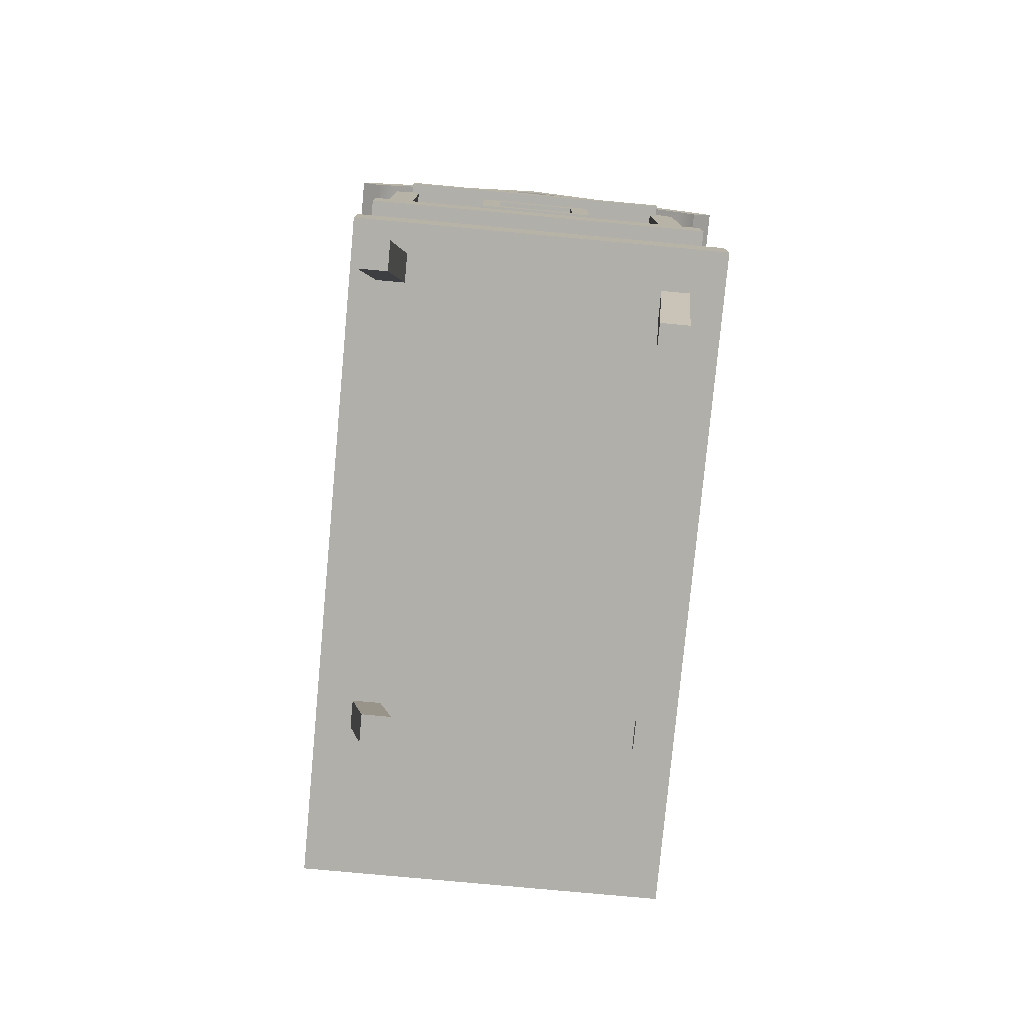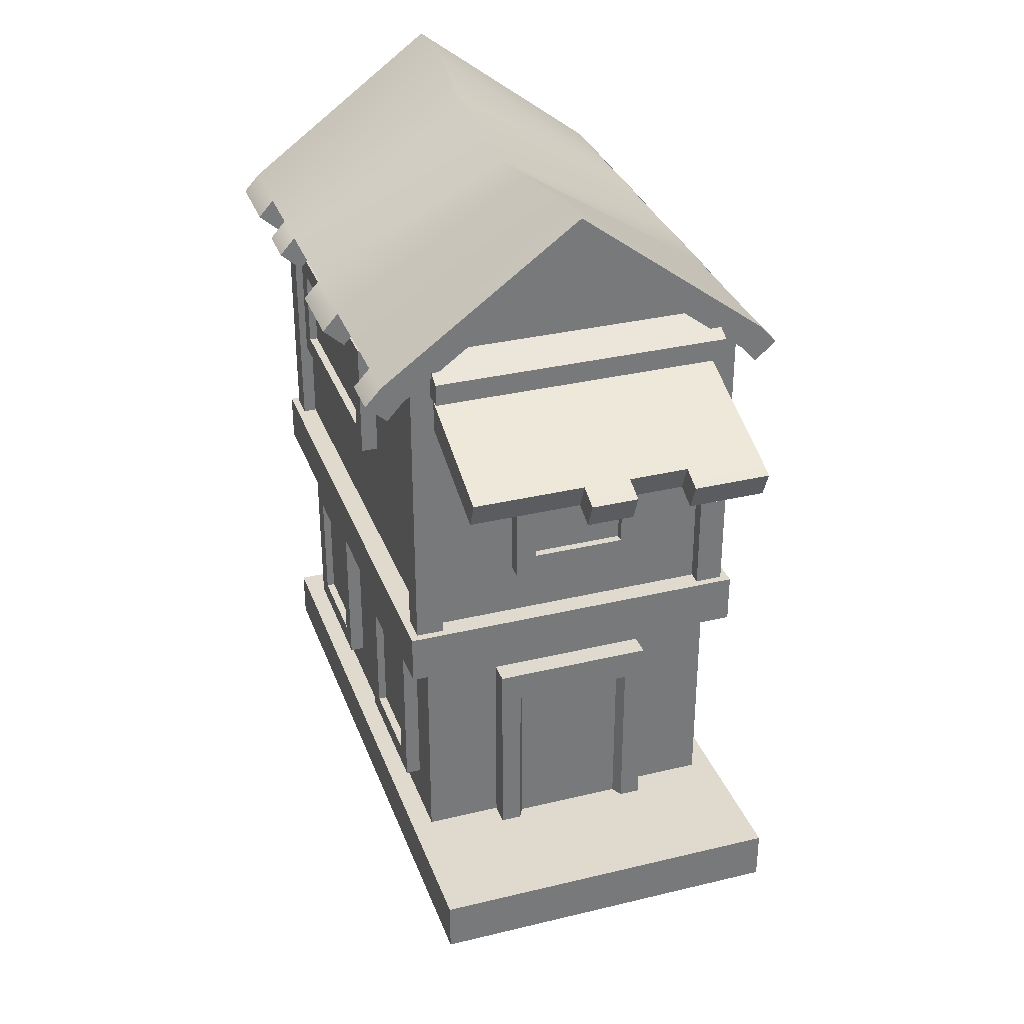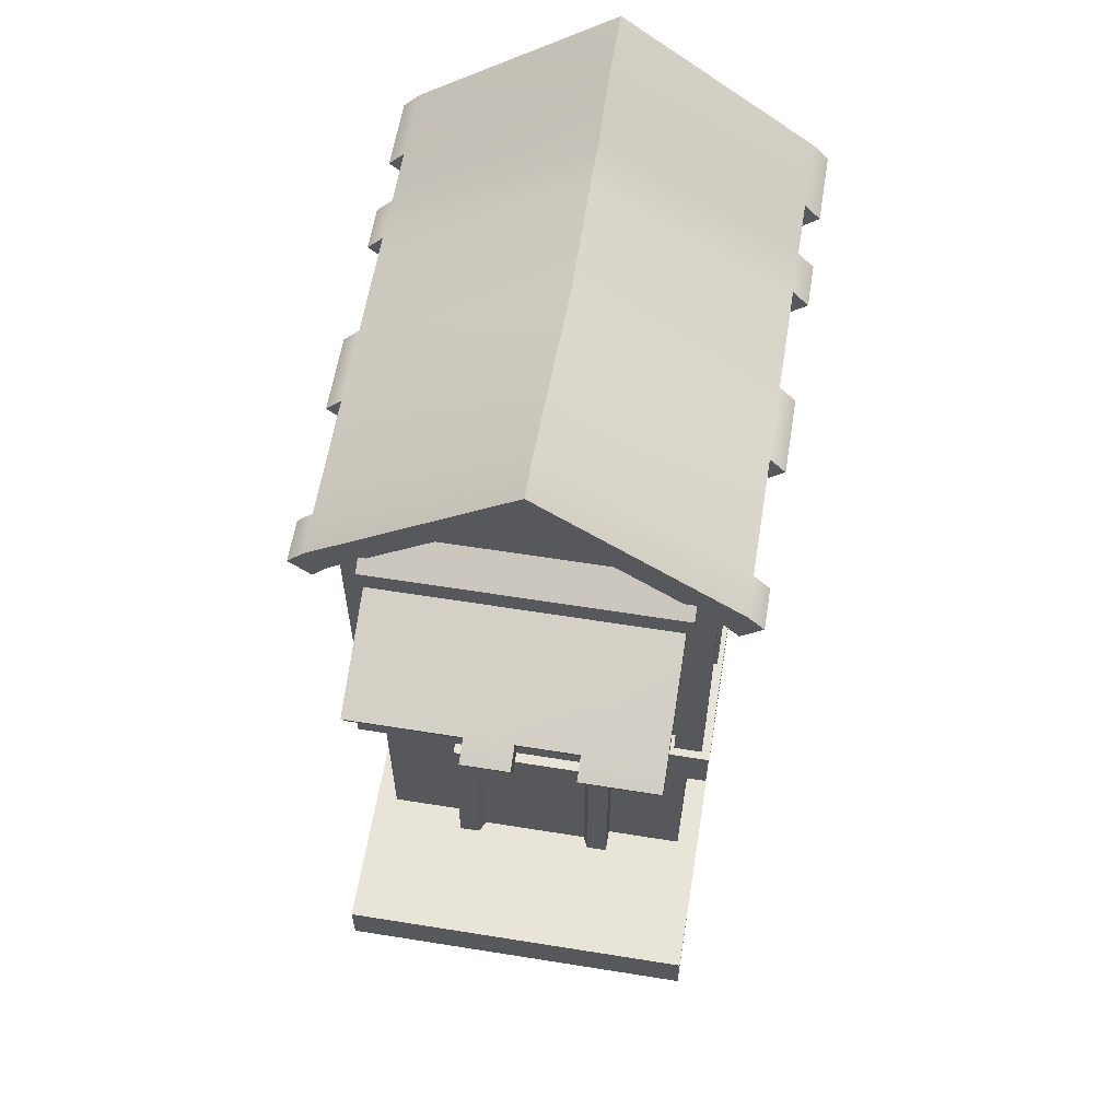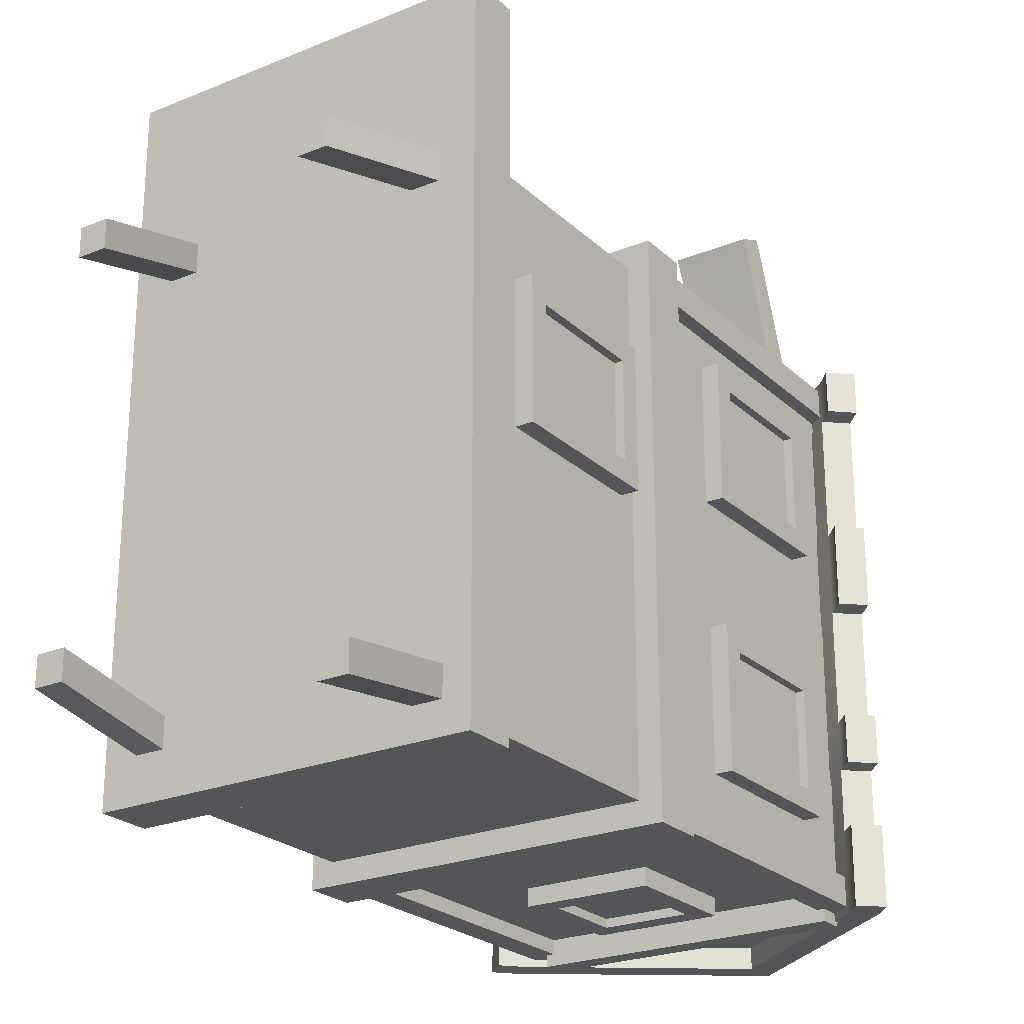
<metadata>
{"format":"obj","ext":"obj","renderer":"f3d","projection":"perspective","resolution":1024,"background":"white","views":[{"elev":-78.0,"azim":174.7,"up":"+Y"},{"elev":32.6,"azim":-18.5,"up":"+Y"},{"elev":60.4,"azim":9.3,"up":"+Y"},{"elev":-24.1,"azim":34.1,"up":"+Z"}]}
</metadata>
<code>
v -31.56 79.98 -60.61
v 32.58 79.98 -60.61
v 32.58 70.97 -60.61
v -31.56 70.97 -60.61
v 32.58 79.98 35.85
v 32.58 70.97 35.85
v -31.56 79.98 35.85
v -31.56 70.97 35.85
v -31.79 130.8 35.67
v 31.79 130.8 35.67
v -31.79 130.8 -60.43
v 31.79 130.8 -60.43
v 0.5084 154.6 35.67
v 0.5084 154.6 -60.43
v 35.59 134.2 35.67
v 35.59 134.2 -60.43
v 0.5084 160.7 -60.43
v 0.5084 160.7 35.67
v -35.59 134.2 35.67
v -35.59 134.2 -60.43
v 35.59 134.2 -46.79
v 0.5084 160.7 -46.79
v -35.59 134.2 -46.79
v -31.79 130.8 -46.79
v 0.5084 154.6 -46.79
v 31.79 130.8 -46.79
v 35.59 134.2 28.13
v 0.5084 160.7 28.13
v -35.59 134.2 28.13
v -31.79 130.8 28.13
v 0.5084 154.6 28.13
v 31.79 130.8 28.13
v 35.59 134.2 6.148
v 0.5084 156.4 6.148
v -35.59 134.2 6.148
v -31.79 130.8 6.148
v 0.5084 150.4 6.148
v 31.79 130.8 6.148
v 35.59 134.2 -8.126
v 0.5084 153.7 -8.126
v -35.59 134.2 -8.126
v -31.79 130.8 -8.126
v 0.5084 147.6 -8.126
v 31.79 130.8 -8.126
v 35.59 134.2 -27.92
v 0.5084 156.4 -27.92
v -35.59 134.2 -27.92
v -31.79 130.8 -27.92
v 0.5084 150.4 -27.92
v 31.79 130.8 -27.92
v 35.59 134.2 -36.21
v 0.5084 156.4 -36.21
v -35.59 134.2 -36.21
v -31.79 130.8 -36.21
v 0.5084 150.4 -36.21
v 31.79 130.8 -36.21
v 34.68 127.6 35.67
v 34.68 127.6 28.13
v 38.49 131 28.13
v 38.49 131 35.67
v -34.68 127.6 35.67
v -34.68 127.6 28.13
v -38.49 131 35.67
v -38.49 131 28.13
v -34.68 127.6 -46.79
v -34.68 127.6 -60.43
v -38.49 131 -46.79
v -38.49 131 -60.43
v 34.68 127.6 -46.79
v 38.49 131 -46.79
v 34.68 127.6 -60.43
v 38.49 131 -60.43
v -34.68 127.6 6.148
v -34.68 127.6 -8.126
v -38.49 131 6.148
v -38.49 131 -8.126
v 34.68 127.6 6.148
v 38.49 131 6.148
v 34.68 127.6 -8.126
v 38.49 131 -8.126
v -34.68 127.6 -27.92
v -34.68 127.6 -36.21
v -38.49 131 -27.92
v -38.49 131 -36.21
v 34.68 127.6 -27.92
v 38.49 131 -27.92
v 34.68 127.6 -36.21
v 38.49 131 -36.21
v -27.67 27.1 31.96
v 28.69 27.1 31.96
v -27.67 136.4 31.96
v 28.69 136.4 31.96
v -27.67 136.4 -56.72
v 28.69 136.4 -56.72
v -27.67 27.1 -56.72
v 28.69 27.1 -56.72
v 0.5084 154.9 31.96
v 0.5084 154.9 -56.72
v 0.5084 146.2 -12.49
v -27.67 136.4 -12.49
v -27.67 27.1 -12.49
v 28.69 27.1 -12.49
v 28.69 136.4 -12.49
v -30.15 75.44 34.43
v -25.19 75.44 34.43
v -30.15 136.4 34.43
v -25.19 136.4 34.43
v -30.15 136.4 29.48
v -25.19 136.4 29.48
v -30.15 75.44 29.48
v -25.19 75.44 29.48
v 26.21 75.44 34.43
v 31.16 75.44 34.43
v 26.21 136.4 34.43
v 31.16 136.4 34.43
v 26.21 136.4 29.48
v 31.16 136.4 29.48
v 26.21 75.44 29.48
v 31.16 75.44 29.48
v 28.69 93.84 23.83
v 31.73 93.84 23.83
v 28.69 122.6 23.83
v 31.73 122.6 23.83
v 28.69 122.6 -0.4471
v 31.73 122.6 -0.4471
v 28.69 93.84 -0.4471
v 31.73 93.84 -0.4471
v 31.73 97.54 3.251
v 31.73 97.54 20.13
v 31.73 118.9 3.251
v 31.73 118.9 20.13
v 30.23 97.54 3.251
v 30.23 97.54 20.13
v 30.23 118.9 3.251
v 30.23 118.9 20.13
v -13.99 31.1 31.96
v -13.99 31.1 35.99
v -13.99 67.09 31.96
v -13.99 67.09 35.99
v 15.01 67.09 31.96
v 15.01 67.09 35.99
v 15.01 31.1 31.96
v 15.01 31.1 35.99
v 11.31 31.1 35.99
v -10.29 31.1 35.99
v 11.31 61.49 35.99
v -10.29 61.49 35.99
v 10.27 31.1 33.95
v -9.256 31.1 33.95
v 10.27 59.89 33.95
v -9.256 59.89 33.95
v -27.67 100.7 -45.06
v -30.71 100.7 -45.06
v -27.67 122.6 -45.06
v -30.71 122.6 -45.06
v -27.67 122.6 0.08617
v -30.71 122.6 0.08617
v -27.67 100.7 0.08617
v -30.71 100.7 0.08617
v -30.71 104.4 -3.612
v -30.71 104.4 -41.36
v -30.71 118.9 -3.612
v -30.71 118.9 -41.36
v -29.22 104.4 -3.612
v -29.22 104.4 -41.36
v -29.22 118.9 -3.612
v -29.22 118.9 -41.36
v 11.61 100.7 -56.72
v 11.61 100.7 -59.76
v 11.61 122.6 -56.72
v 11.61 122.6 -59.76
v -10.6 122.6 -56.72
v -10.6 122.6 -59.76
v -10.6 100.7 -56.72
v -10.6 100.7 -59.76
v -7.097 104.4 -59.76
v 8.114 104.4 -59.76
v -7.097 118.9 -59.76
v 8.114 118.9 -59.76
v -7.097 104.4 -58.27
v 8.114 104.4 -58.27
v -7.097 118.9 -58.27
v 8.114 118.9 -58.27
v 27.55 130.5 38.07
v 27.55 134.4 38.07
v -26.53 130.5 38.07
v -26.53 134.4 38.07
v -26.53 130.5 29.48
v -26.53 138.7 29.48
v 27.55 130.5 29.48
v 27.55 138.7 29.48
v 26.21 75.44 -54.24
v 31.16 75.44 -54.24
v 26.21 136.4 -54.24
v 31.16 136.4 -54.24
v 26.21 136.4 -59.2
v 31.16 136.4 -59.2
v 26.21 75.44 -59.2
v 31.16 75.44 -59.2
v -30.15 75.44 -54.24
v -25.19 75.44 -54.24
v -30.15 136.4 -54.24
v -25.19 136.4 -54.24
v -30.15 136.4 -59.2
v -25.19 136.4 -59.2
v -30.15 75.44 -59.2
v -25.19 75.44 -59.2
v -26.53 130.5 -61.26
v -26.53 134.4 -61.26
v 27.55 130.5 -61.26
v 27.55 134.4 -61.26
v 27.55 130.5 -55.29
v 27.55 138.7 -55.29
v -26.53 130.5 -55.29
v -26.53 138.7 -55.29
v 28.69 93.84 -22.15
v 31.73 93.84 -22.15
v 28.69 122.6 -22.15
v 31.73 122.6 -22.15
v 28.69 122.6 -46.43
v 31.73 122.6 -46.43
v 28.69 93.84 -46.43
v 31.73 93.84 -46.43
v 31.73 97.54 -42.73
v 31.73 97.54 -25.85
v 31.73 118.9 -42.73
v 31.73 118.9 -25.85
v 30.23 97.54 -42.73
v 30.23 97.54 -25.85
v 30.23 118.9 -42.73
v 30.23 118.9 -25.85
v 26.35 116.5 55.3
v 26.35 124.9 30.64
v 26.35 121.3 57.27
v 26.35 130.3 31.28
v 12.7 121.3 57.27
v 12.7 130.3 31.28
v 12.7 124.9 30.64
v 12.7 116.5 55.3
v -25.96 121.3 57.27
v -25.96 130.3 31.28
v -25.96 124.9 30.64
v -25.96 116.5 55.3
v -6.167 121.3 57.27
v -6.167 130.3 31.28
v -6.167 124.9 30.64
v -6.167 116.5 55.3
v 2.124 121.3 57.27
v 2.124 130.3 31.28
v 2.124 124.9 30.64
v 2.124 116.5 55.3
v 12.7 114.9 59.29
v 12.7 119.6 61.26
v 26.35 114.9 59.29
v 26.35 119.6 61.26
v -6.167 114.9 59.29
v -6.167 119.6 61.26
v 2.124 114.9 59.29
v 2.124 119.6 61.26
v 18.46 0 24.68
v 23.42 0 24.68
v 22.01 28.24 30.81
v 26.96 28.24 30.81
v 22.01 28.24 25.85
v 26.96 28.24 25.85
v 18.46 0 19.73
v 23.42 0 19.73
v -22.23 0 21.63
v -17.28 0 21.63
v -25.03 28.24 30.65
v -20.08 28.24 30.65
v -25.03 28.24 25.7
v -20.08 28.24 25.7
v -22.23 0 16.68
v -17.28 0 16.68
v -24.14 0 -45.13
v -19.19 0 -45.13
v -26.04 28.24 -48.85
v -21.09 28.24 -48.85
v -26.04 28.24 -53.81
v -21.09 28.24 -53.81
v -24.14 0 -50.08
v -19.19 0 -50.08
v 24.94 0 -54.28
v 29.9 0 -54.28
v 22.6 28.24 -49.45
v 27.55 28.24 -49.45
v 22.6 28.24 -54.4
v 27.55 28.24 -54.4
v 24.94 0 -59.23
v 29.9 0 -59.23
v -31.56 31.6 -60.61
v 32.58 31.6 -60.61
v 32.58 22.59 -60.61
v -31.56 22.59 -60.61
v 32.58 31.6 57.11
v 32.58 22.59 57.11
v -31.56 31.6 57.11
v -31.56 22.59 57.11
v -10.71 89.62 31.96
v -10.71 89.62 35
v -10.71 118.4 31.96
v -10.71 118.4 35
v 13.57 118.4 31.96
v 13.57 118.4 35
v 13.57 89.62 31.96
v 13.57 89.62 35
v 9.867 93.31 35
v -7.011 93.31 35
v 9.867 114.7 35
v -7.011 114.7 35
v 9.867 93.31 33.5
v -7.011 93.31 33.5
v 9.867 114.7 33.5
v -7.011 114.7 33.5
v -27.3 38.84 -43.86
v -30.34 38.84 -43.86
v -27.3 67.58 -43.86
v -30.34 67.58 -43.86
v -27.3 67.58 -19.59
v -30.34 67.58 -19.59
v -27.3 38.84 -19.59
v -30.34 38.84 -19.59
v -30.34 42.54 -23.29
v -30.34 42.54 -40.16
v -30.34 63.89 -23.29
v -30.34 63.89 -40.16
v -28.85 42.54 -23.29
v -28.85 42.54 -40.16
v -28.85 63.89 -23.29
v -28.85 63.89 -40.16
v 28.69 38.84 15.13
v 31.73 38.84 15.13
v 28.69 67.58 15.13
v 31.73 67.58 15.13
v 28.69 67.58 -9.144
v 31.73 67.58 -9.144
v 28.69 38.84 -9.144
v 31.73 38.84 -9.144
v 31.73 42.54 -5.445
v 31.73 42.54 11.43
v 31.73 63.89 -5.445
v 31.73 63.89 11.43
v 30.23 42.54 -5.445
v 30.23 42.54 11.43
v 30.23 63.89 -5.445
v 30.23 63.89 11.43
v -27.3 38.84 -0.1474
v -30.34 38.84 -0.1474
v -27.3 67.58 -0.1474
v -30.34 67.58 -0.1474
v -27.3 67.58 24.13
v -30.34 67.58 24.13
v -27.3 38.84 24.13
v -30.34 38.84 24.13
v -30.34 42.54 20.43
v -30.34 42.54 3.551
v -30.34 63.89 20.43
v -30.34 63.89 3.551
v -28.85 42.54 20.43
v -28.85 42.54 3.551
v -28.85 63.89 20.43
v -28.85 63.89 3.551
f 1 2 3 4
f 2 5 6 3
f 5 7 8 6
f 7 1 4 8
f 8 4 3 6
f 5 2 1 7
f 15 27 28 18
f 29 19 18 28
f 57 58 59 60
f 12 14 17 16
f 13 10 15 18
f 62 61 63 64
f 9 13 18 19
f 14 11 20 17
f 13 9 30 31
f 31 32 10 13
f 21 16 17 22
f 20 23 22 17
f 66 65 67 68
f 25 24 11 14
f 14 12 26 25
f 70 69 71 72
f 27 33 34 28
f 35 29 28 34
f 36 30 29 35
f 31 30 36 37
f 37 38 32 31
f 27 32 38 33
f 33 39 40 34
f 41 35 34 40
f 74 73 75 76
f 37 36 42 43
f 43 44 38 37
f 78 77 79 80
f 39 45 46 40
f 47 41 40 46
f 48 42 41 47
f 43 42 48 49
f 49 50 44 43
f 39 44 50 45
f 45 51 52 46
f 53 47 46 52
f 82 81 83 84
f 49 48 54 55
f 55 56 50 49
f 86 85 87 88
f 51 21 22 52
f 23 53 52 22
f 24 54 53 23
f 55 54 24 25
f 25 26 56 55
f 51 56 26 21
f 10 32 58 57
f 32 27 59 58
f 27 15 60 59
f 15 10 57 60
f 30 9 61 62
f 9 19 63 61
f 19 29 64 63
f 29 30 62 64
f 11 24 65 66
f 24 23 67 65
f 23 20 68 67
f 20 11 66 68
f 21 26 69 70
f 26 12 71 69
f 12 16 72 71
f 16 21 70 72
f 42 36 73 74
f 36 35 75 73
f 35 41 76 75
f 41 42 74 76
f 33 38 77 78
f 38 44 79 77
f 44 39 80 79
f 39 33 78 80
f 54 48 81 82
f 48 47 83 81
f 47 53 84 83
f 53 54 82 84
f 45 50 85 86
f 50 56 87 85
f 56 51 88 87
f 51 45 86 88
f 89 90 92 91
f 93 94 96 95
f 101 102 90 89
f 90 102 103 92
f 101 89 91 100
f 91 92 97
f 92 103 99 97
f 94 93 98
f 100 91 97 99
f 93 100 99 98
f 95 101 100 93
f 95 96 102 101
f 103 102 96 94
f 99 103 94 98
f 104 105 107 106
f 106 107 109 108
f 108 109 111 110
f 110 111 105 104
f 105 111 109 107
f 110 104 106 108
f 112 113 115 114
f 114 115 117 116
f 116 117 119 118
f 118 119 113 112
f 113 119 117 115
f 118 112 114 116
f 120 121 123 122
f 122 123 125 124
f 124 125 127 126
f 126 127 121 120
f 133 132 134 135
f 121 127 128 129
f 127 125 130 128
f 125 123 131 130
f 123 121 129 131
f 129 128 132 133
f 128 130 134 132
f 130 131 135 134
f 131 129 133 135
f 136 137 139 138
f 140 141 143 142
f 149 148 150 151
f 143 141 146 144
f 141 139 147 146
f 139 137 145 147
f 144 146 150 148
f 146 147 151 150
f 147 145 149 151
f 138 139 141 140
f 152 153 155 154
f 154 155 157 156
f 156 157 159 158
f 158 159 153 152
f 165 164 166 167
f 153 159 160 161
f 159 157 162 160
f 157 155 163 162
f 155 153 161 163
f 161 160 164 165
f 160 162 166 164
f 162 163 167 166
f 163 161 165 167
f 168 169 171 170
f 170 171 173 172
f 172 173 175 174
f 174 175 169 168
f 181 180 182 183
f 169 175 176 177
f 175 173 178 176
f 173 171 179 178
f 171 169 177 179
f 177 176 180 181
f 176 178 182 180
f 178 179 183 182
f 179 177 181 183
f 184 185 187 186
f 186 187 189 188
f 188 189 191 190
f 190 191 185 184
f 185 191 189 187
f 190 184 186 188
f 192 193 195 194
f 194 195 197 196
f 196 197 199 198
f 198 199 193 192
f 193 199 197 195
f 198 192 194 196
f 200 201 203 202
f 202 203 205 204
f 204 205 207 206
f 206 207 201 200
f 201 207 205 203
f 206 200 202 204
f 208 209 211 210
f 210 211 213 212
f 214 215 209 208
f 209 215 213 211
f 214 208 210 212
f 216 217 219 218
f 218 219 221 220
f 220 221 223 222
f 222 223 217 216
f 229 228 230 231
f 217 223 224 225
f 223 221 226 224
f 221 219 227 226
f 219 217 225 227
f 225 224 228 229
f 224 226 230 228
f 226 227 231 230
f 227 225 229 231
f 232 233 235 234
f 236 234 235 237
f 233 232 239 238
f 253 252 254 255
f 240 244 245 241
f 246 247 243 242
f 240 243 247 244
f 244 248 249 245
f 250 251 247 246
f 257 256 258 259
f 248 236 237 249
f 238 239 251 250
f 248 251 239 236
f 236 239 252 253
f 239 232 254 252
f 232 234 255 254
f 234 236 253 255
f 244 247 256 257
f 247 251 258 256
f 251 248 259 258
f 248 244 257 259
f 242 243 240 241
f 245 249 250 246
f 246 242 241 245
f 249 237 238 250
f 233 238 237 235
f 260 261 263 262
f 262 263 265 264
f 264 265 267 266
f 266 267 261 260
f 261 267 265 263
f 266 260 262 264
f 268 269 271 270
f 270 271 273 272
f 272 273 275 274
f 274 275 269 268
f 269 275 273 271
f 274 268 270 272
f 276 277 279 278
f 278 279 281 280
f 280 281 283 282
f 282 283 277 276
f 277 283 281 279
f 282 276 278 280
f 284 285 287 286
f 286 287 289 288
f 288 289 291 290
f 290 291 285 284
f 285 291 289 287
f 290 284 286 288
f 292 293 294 295
f 293 296 297 294
f 296 298 299 297
f 298 292 295 299
f 299 295 294 297
f 296 293 292 298
f 300 301 303 302
f 302 303 305 304
f 304 305 307 306
f 306 307 301 300
f 313 312 314 315
f 301 307 308 309
f 307 305 310 308
f 305 303 311 310
f 303 301 309 311
f 309 308 312 313
f 308 310 314 312
f 310 311 315 314
f 311 309 313 315
f 316 317 319 318
f 318 319 321 320
f 320 321 323 322
f 322 323 317 316
f 329 328 330 331
f 317 323 324 325
f 323 321 326 324
f 321 319 327 326
f 319 317 325 327
f 325 324 328 329
f 324 326 330 328
f 326 327 331 330
f 327 325 329 331
f 332 333 335 334
f 334 335 337 336
f 336 337 339 338
f 338 339 333 332
f 345 344 346 347
f 333 339 340 341
f 339 337 342 340
f 337 335 343 342
f 335 333 341 343
f 341 340 344 345
f 340 342 346 344
f 342 343 347 346
f 343 341 345 347
f 348 349 351 350
f 350 351 353 352
f 352 353 355 354
f 354 355 349 348
f 361 360 362 363
f 349 355 356 357
f 355 353 358 356
f 353 351 359 358
f 351 349 357 359
f 357 356 360 361
f 356 358 362 360
f 358 359 363 362
f 359 357 361 363

</code>
